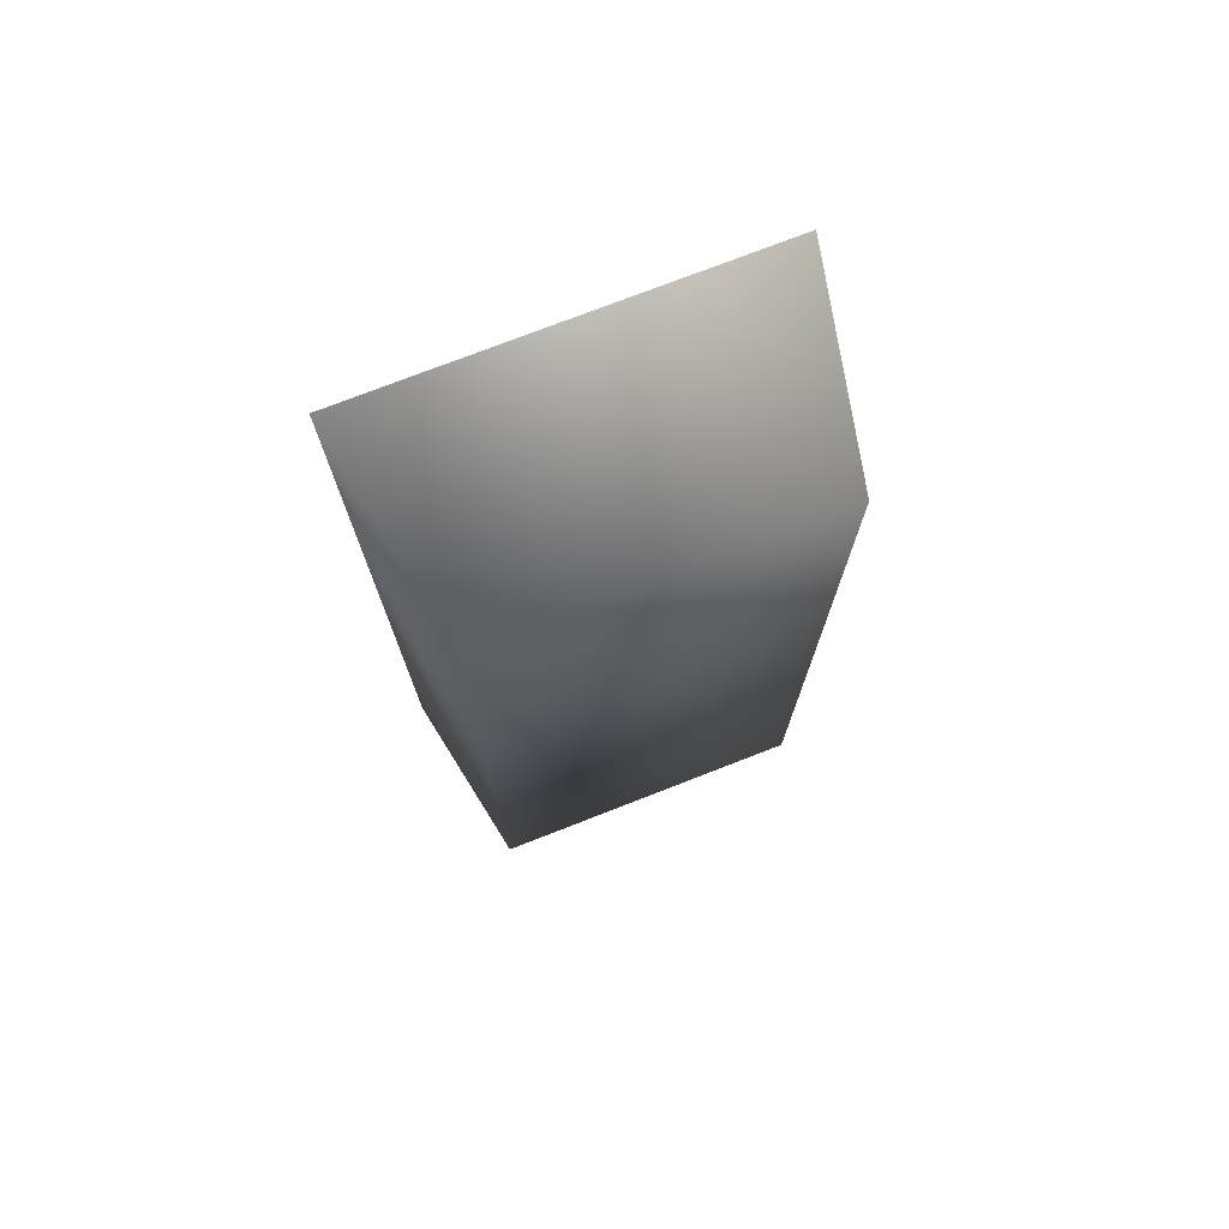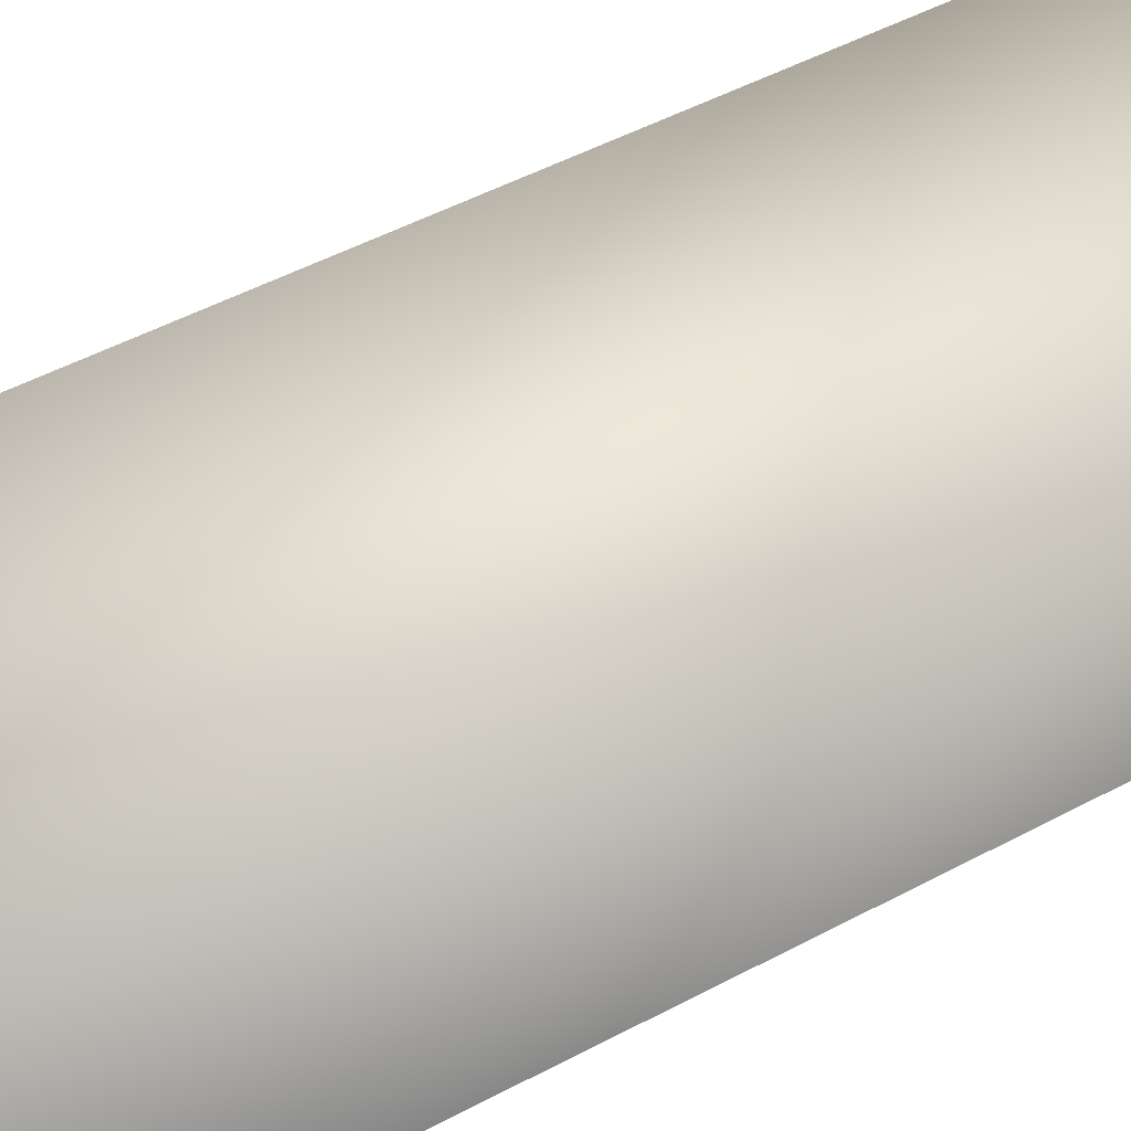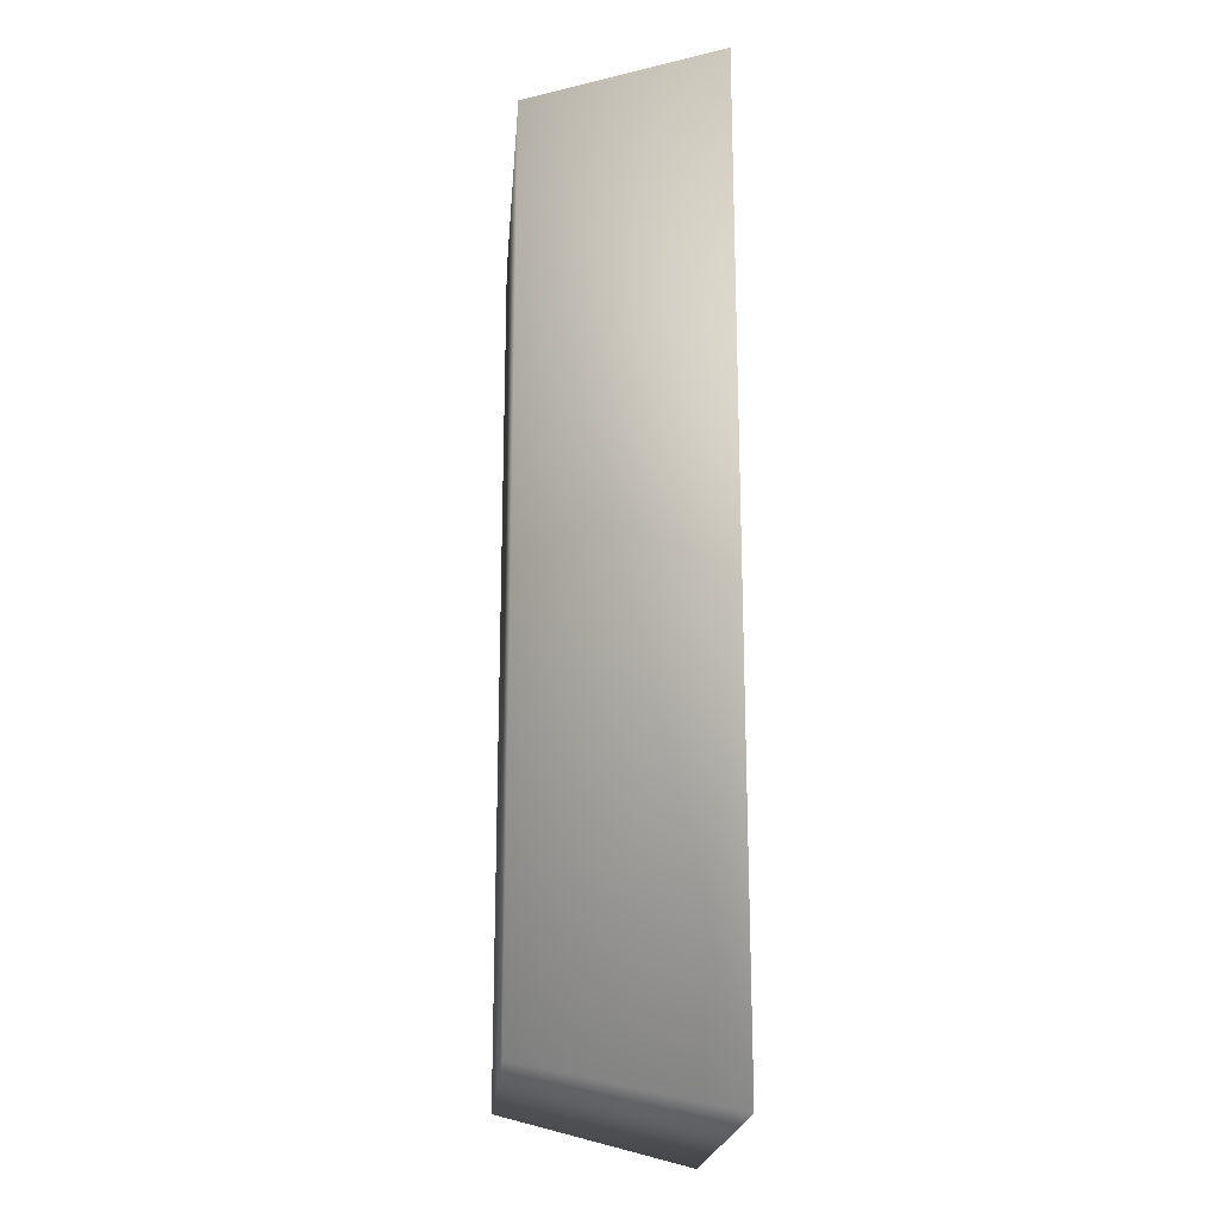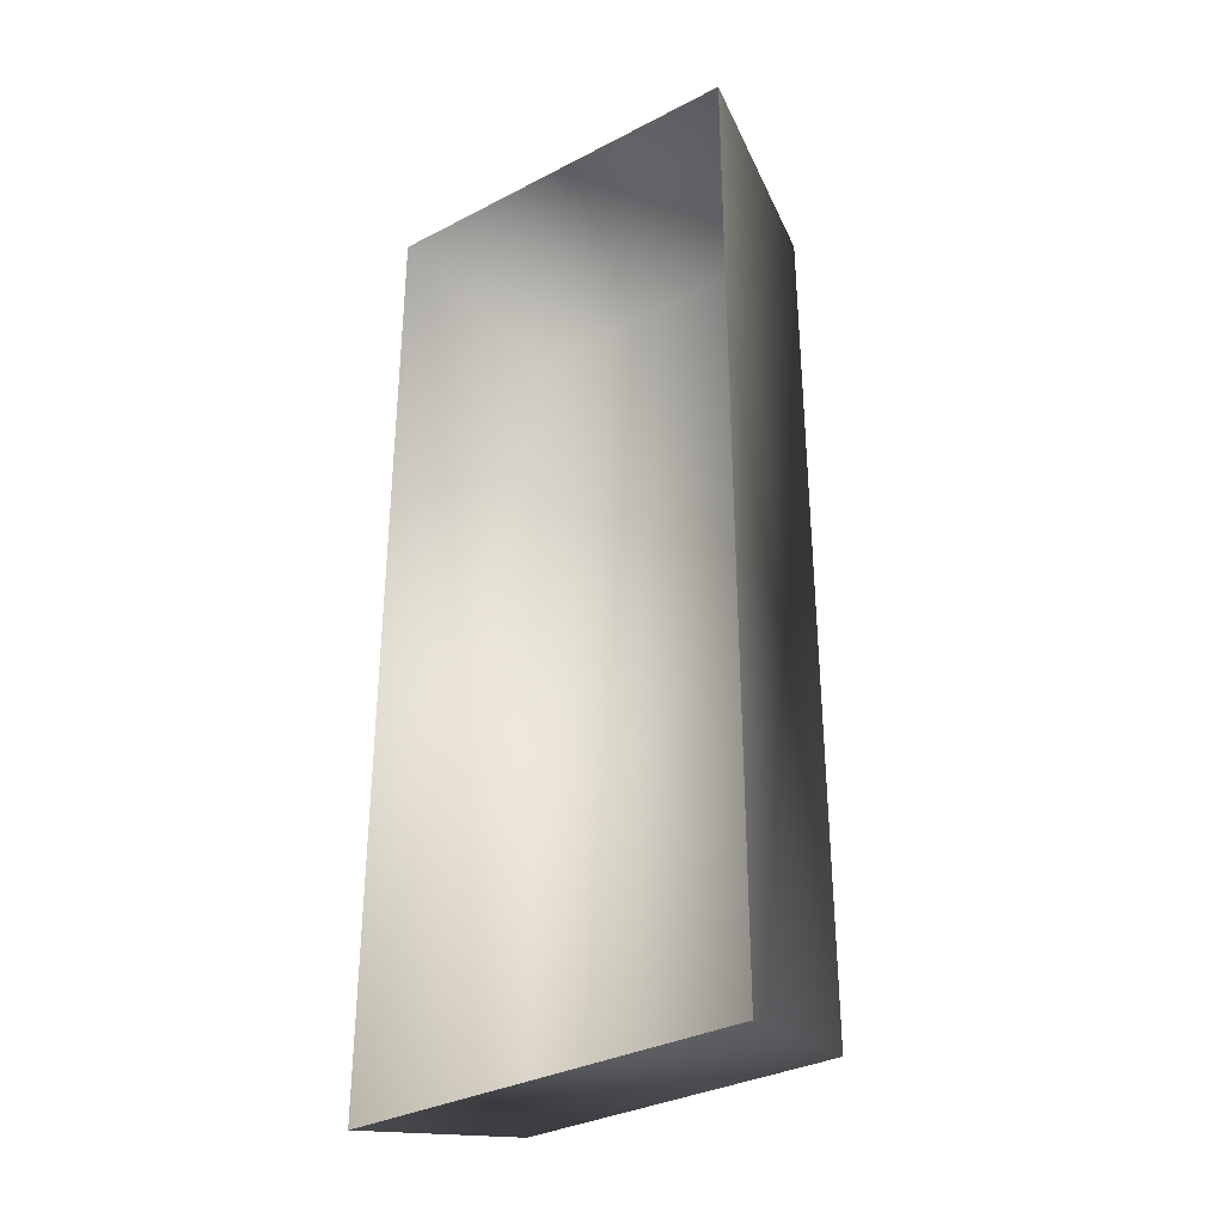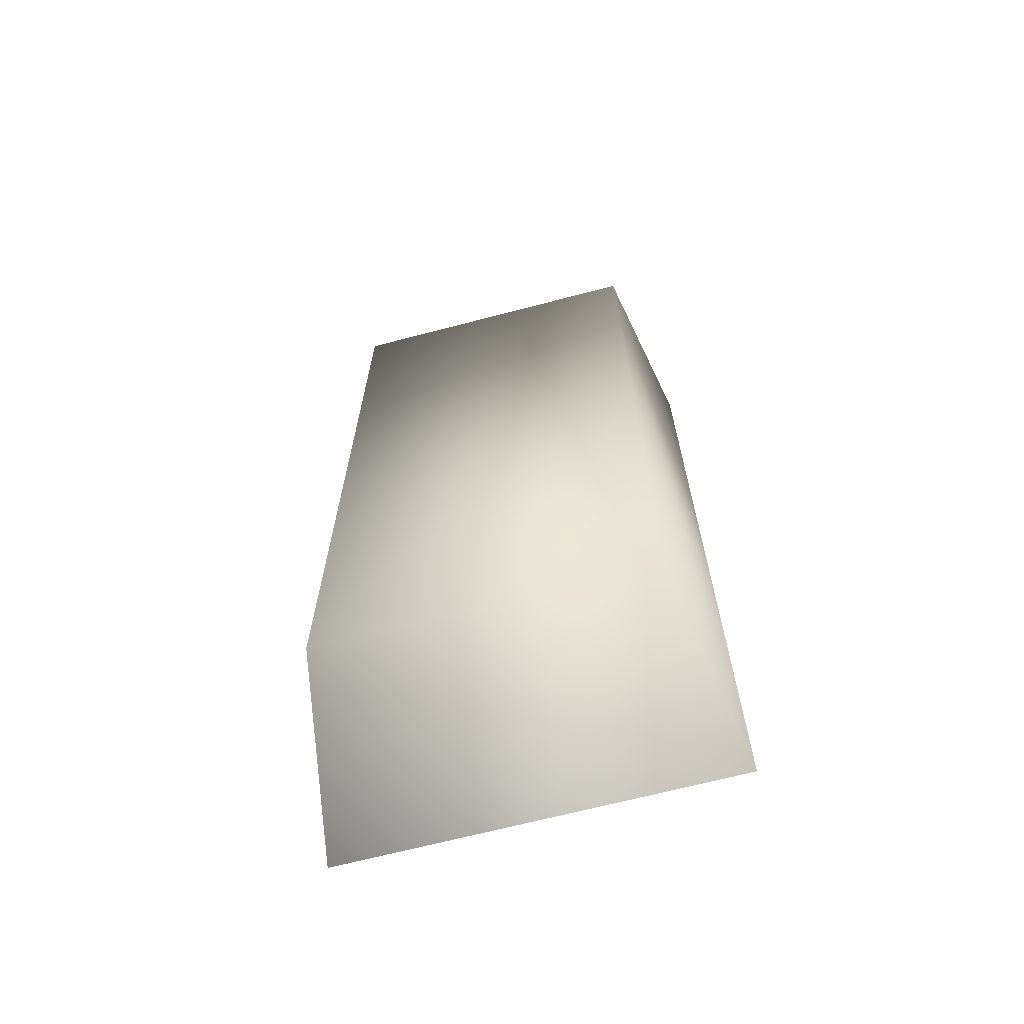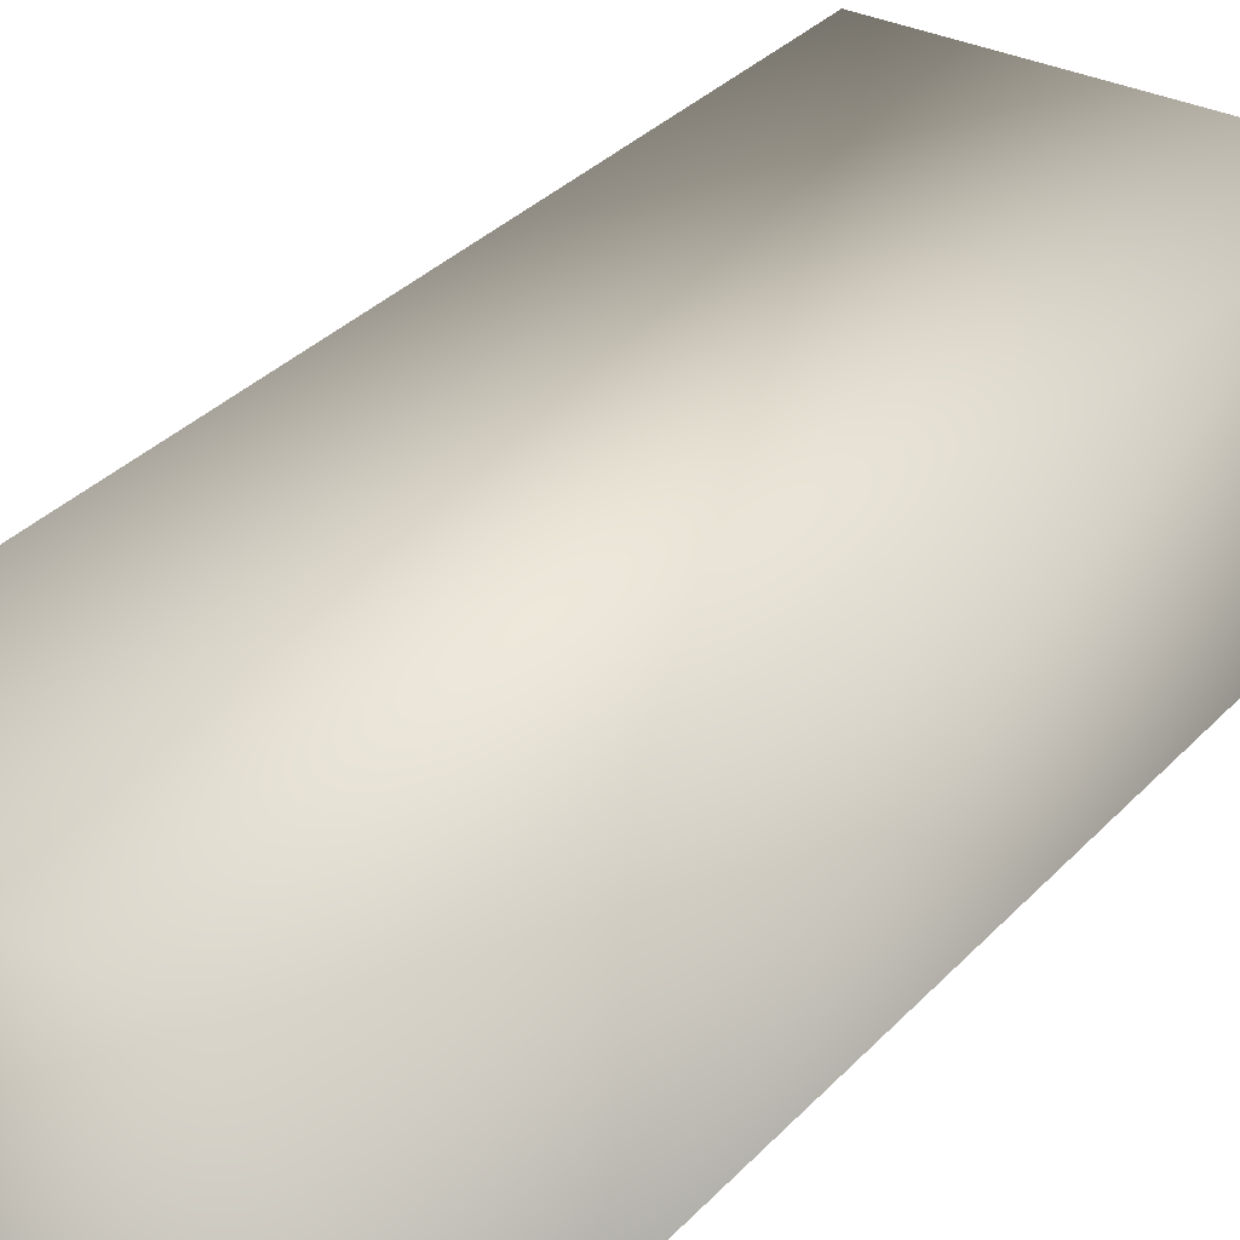
<metadata>
{"format":"obj","ext":"obj","renderer":"f3d","projection":"perspective","resolution":1024,"background":"white","views":[{"elev":75.1,"azim":158.7,"up":"+Z"},{"elev":49.8,"azim":59.5,"up":"+Y"},{"elev":-20.3,"azim":-94.4,"up":"+Z"},{"elev":-33.4,"azim":35.4,"up":"+Z"},{"elev":-67.5,"azim":-165.3,"up":"+Z"},{"elev":31.6,"azim":34.4,"up":"+Y"}]}
</metadata>
<code>
g febg_coinrush_001_jewel_06
v -0.132 0.1594 0.362
v 0.132 0.1594 -0.362
v 0.132 0.1594 0.362
v -0.132 0.1594 -0.362
v 0.1608 -3.576e-07 -0.3982
v -0.1608 -3.576e-07 -0.3982
v -0.1608 -3.576e-07 -0.3982
v -0.1608 -3.576e-07 0.3982
v -0.1608 -3.576e-07 0.3982
v -0.132 0.1594 0.362
v 0.132 0.1594 0.362
v 0.1608 -3.576e-07 0.3982
v 0.1608 -3.576e-07 0.3982
v 0.132 0.1594 0.362
v 0.132 0.1594 -0.362
v 0.1608 -3.576e-07 -0.3982
g febg_coinrush_001_jewel_06_0
f 3 2 1
f 2 4 1
f 4 2 5
f 6 4 5
f 1 4 7
f 8 1 7
f 11 10 9
f 12 11 9
f 15 14 13
f 16 15 13

</code>
